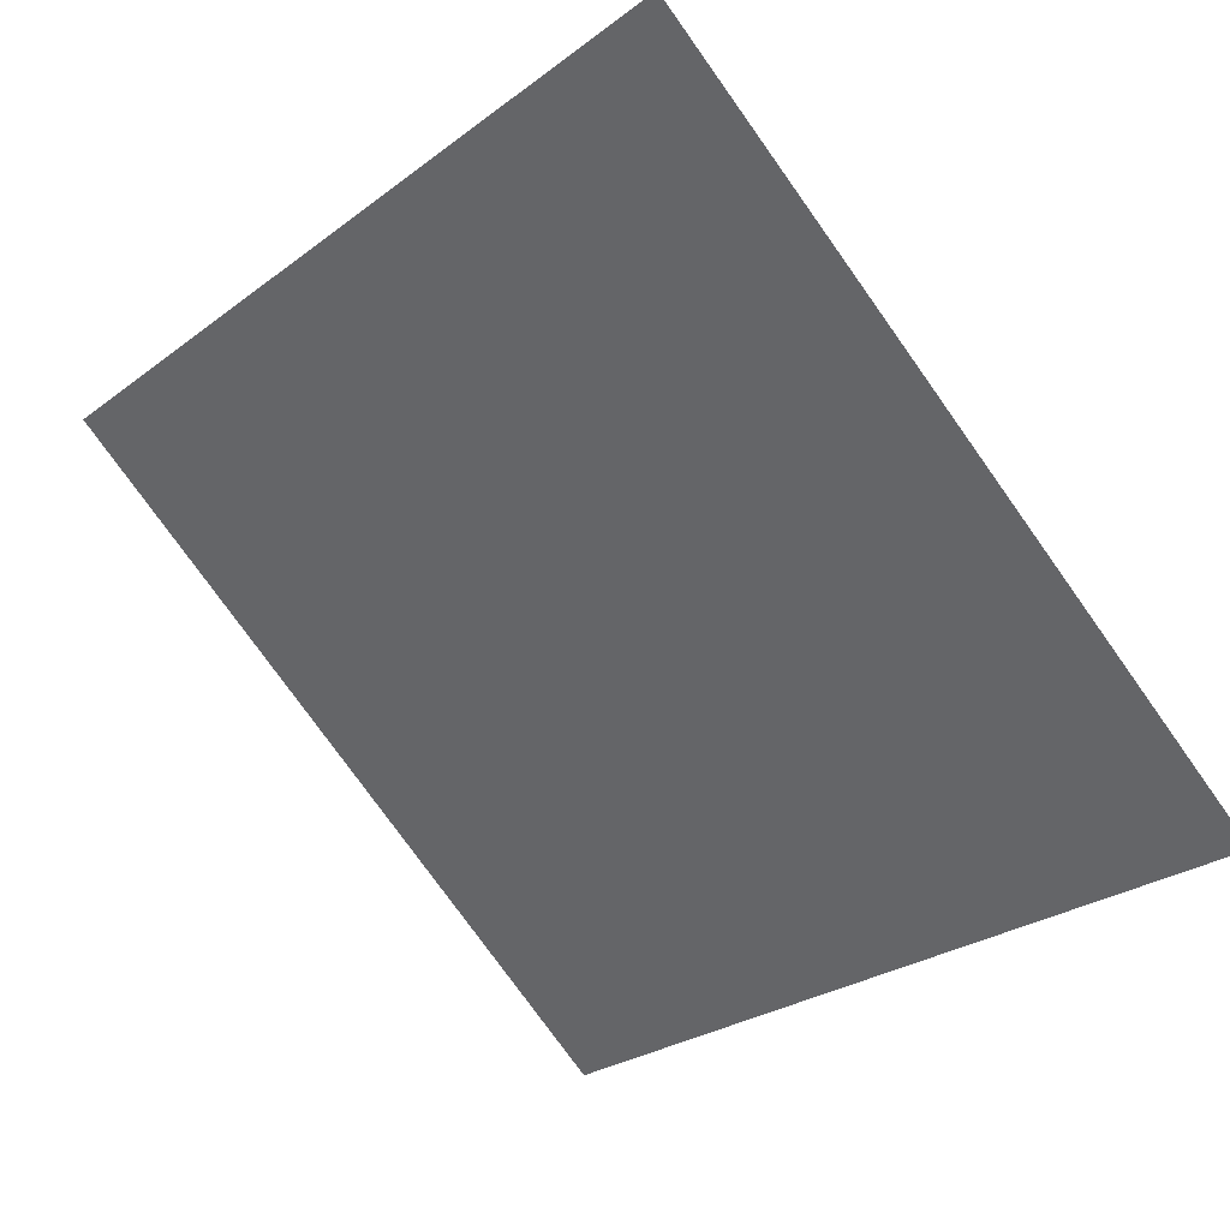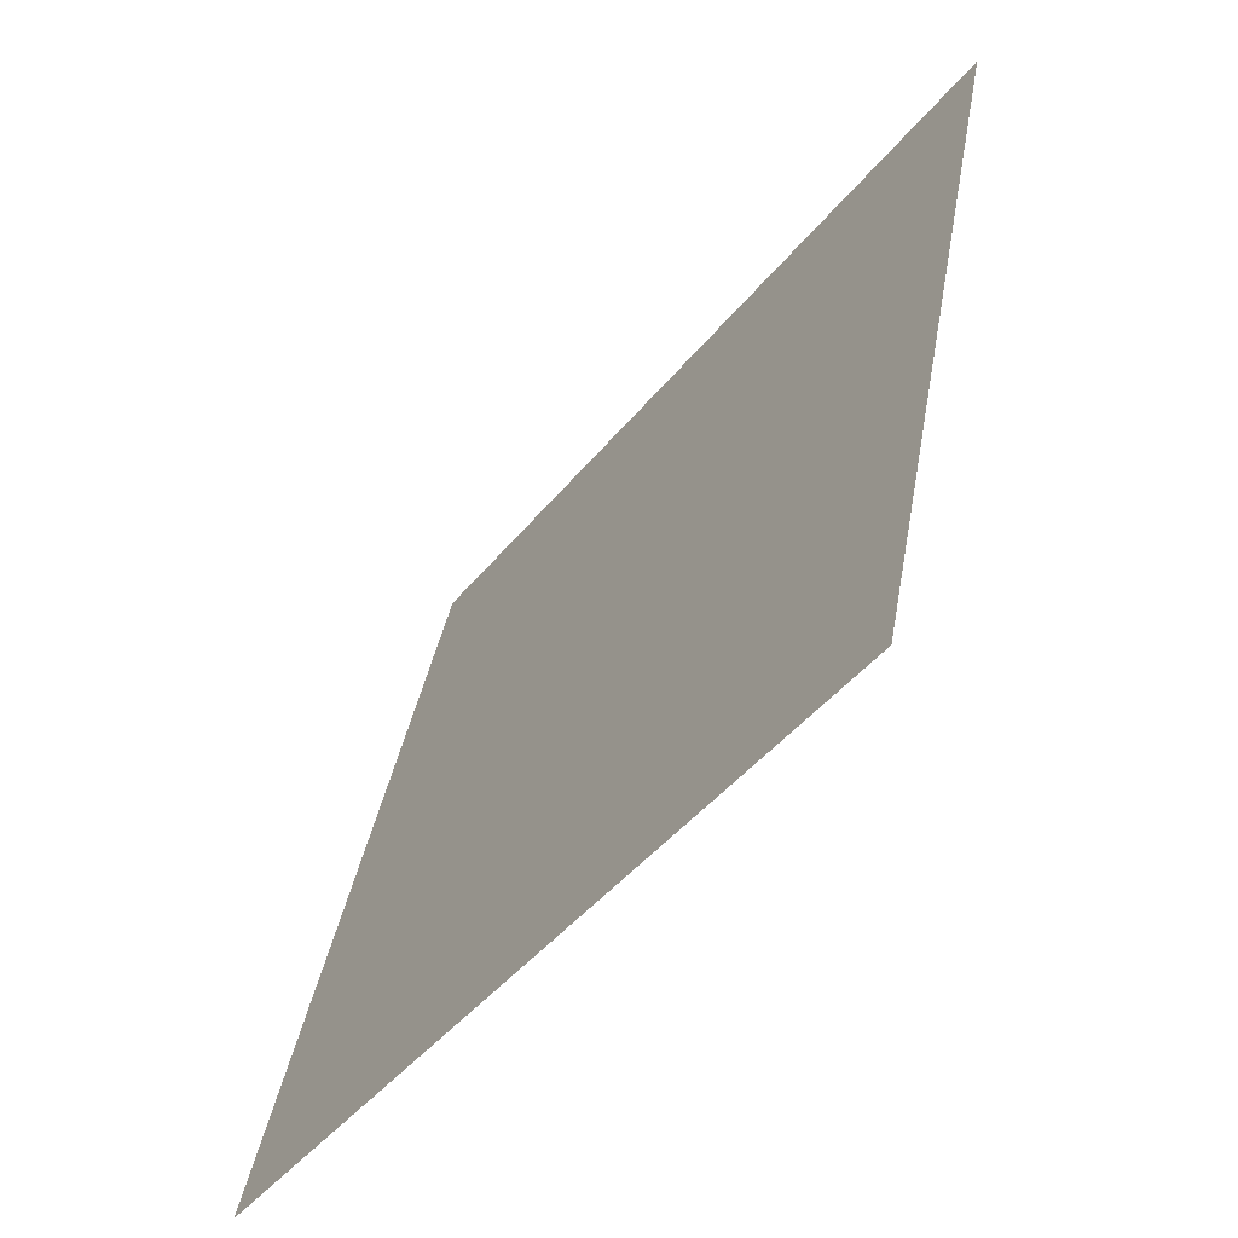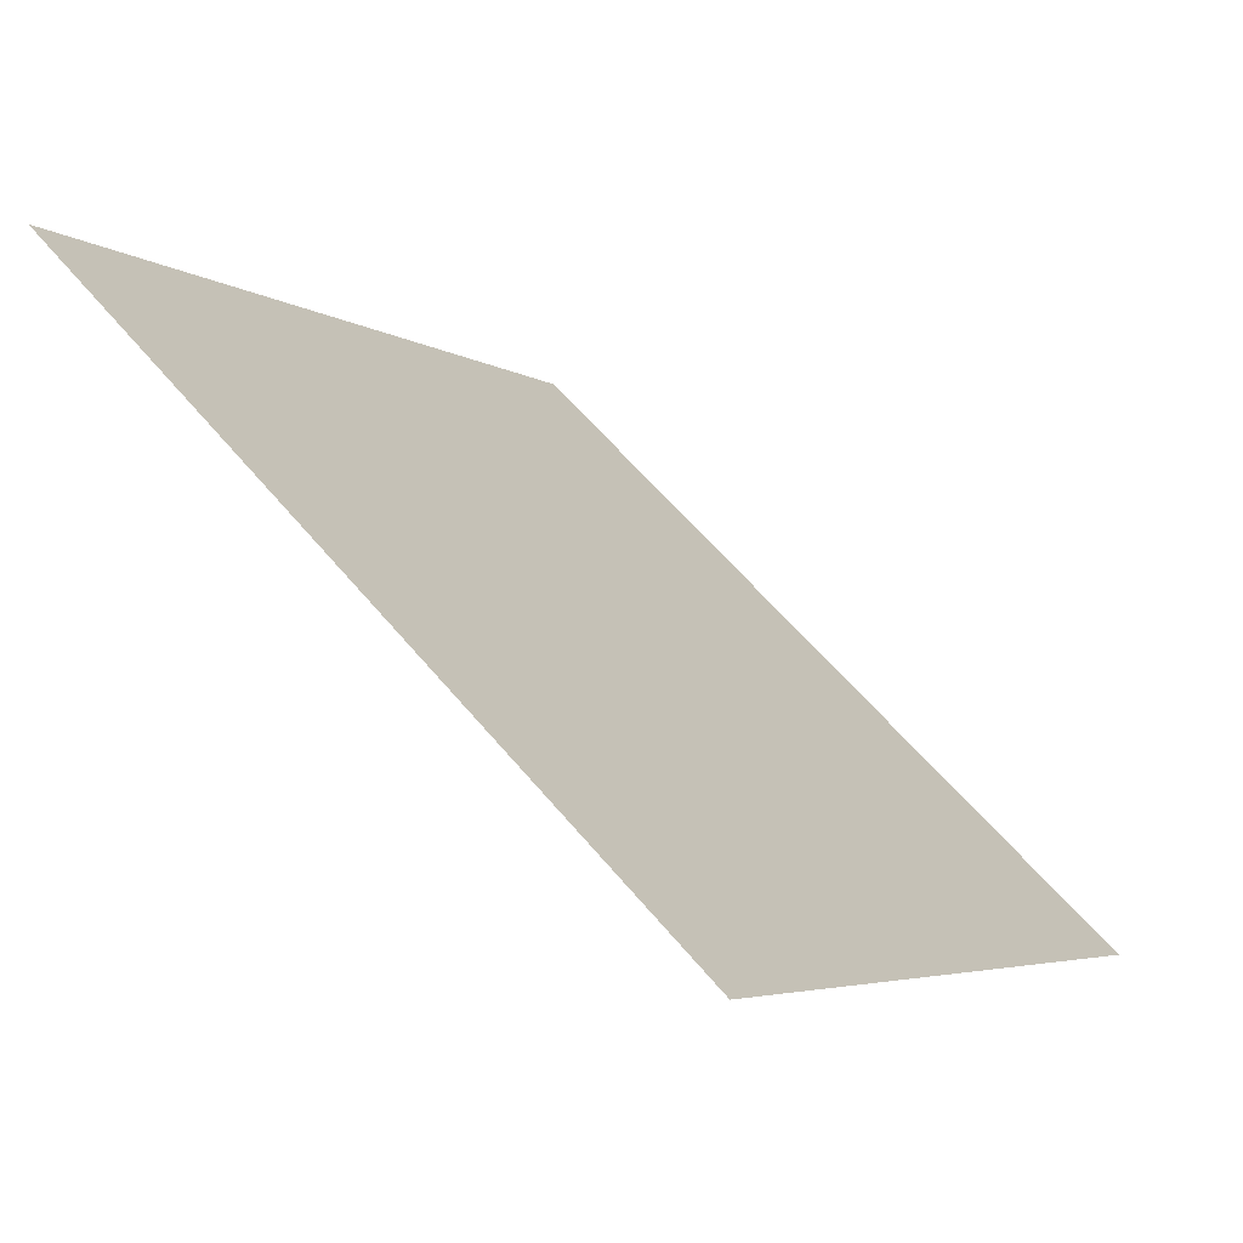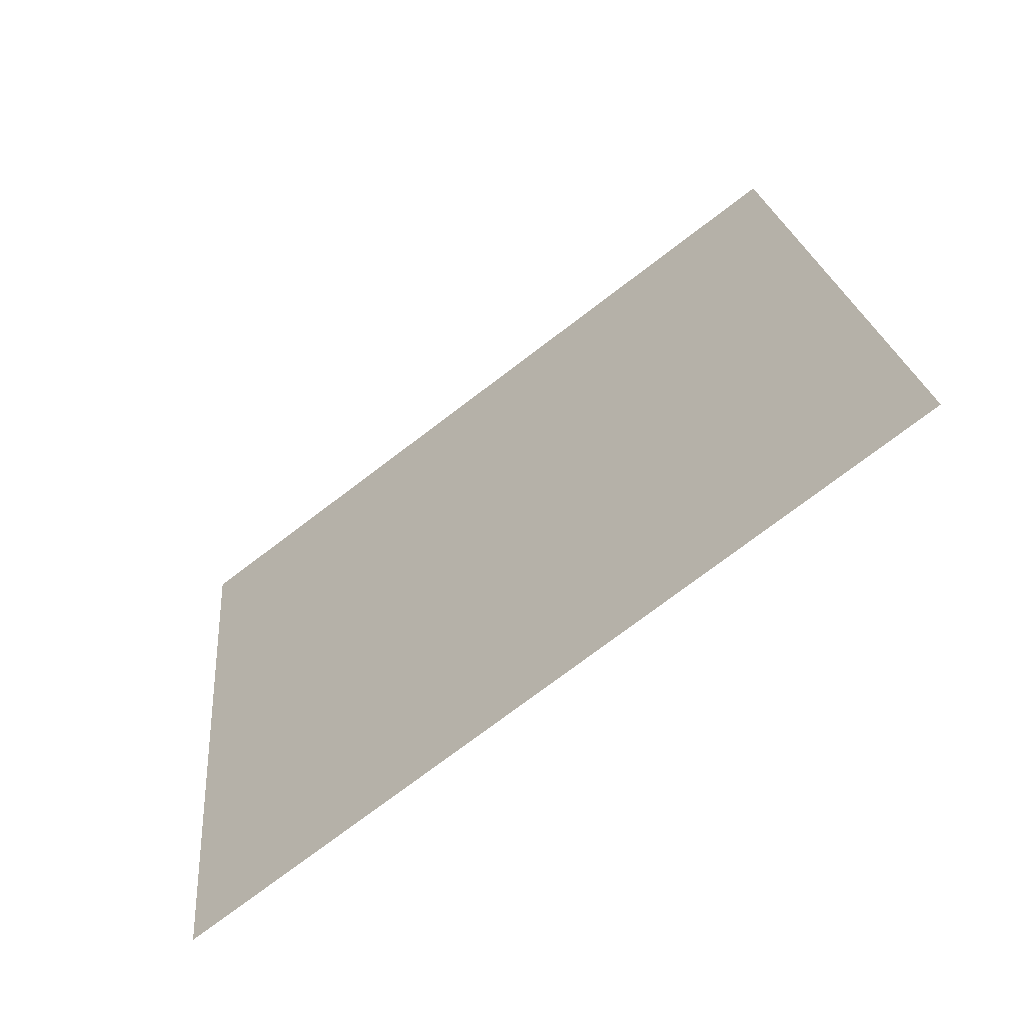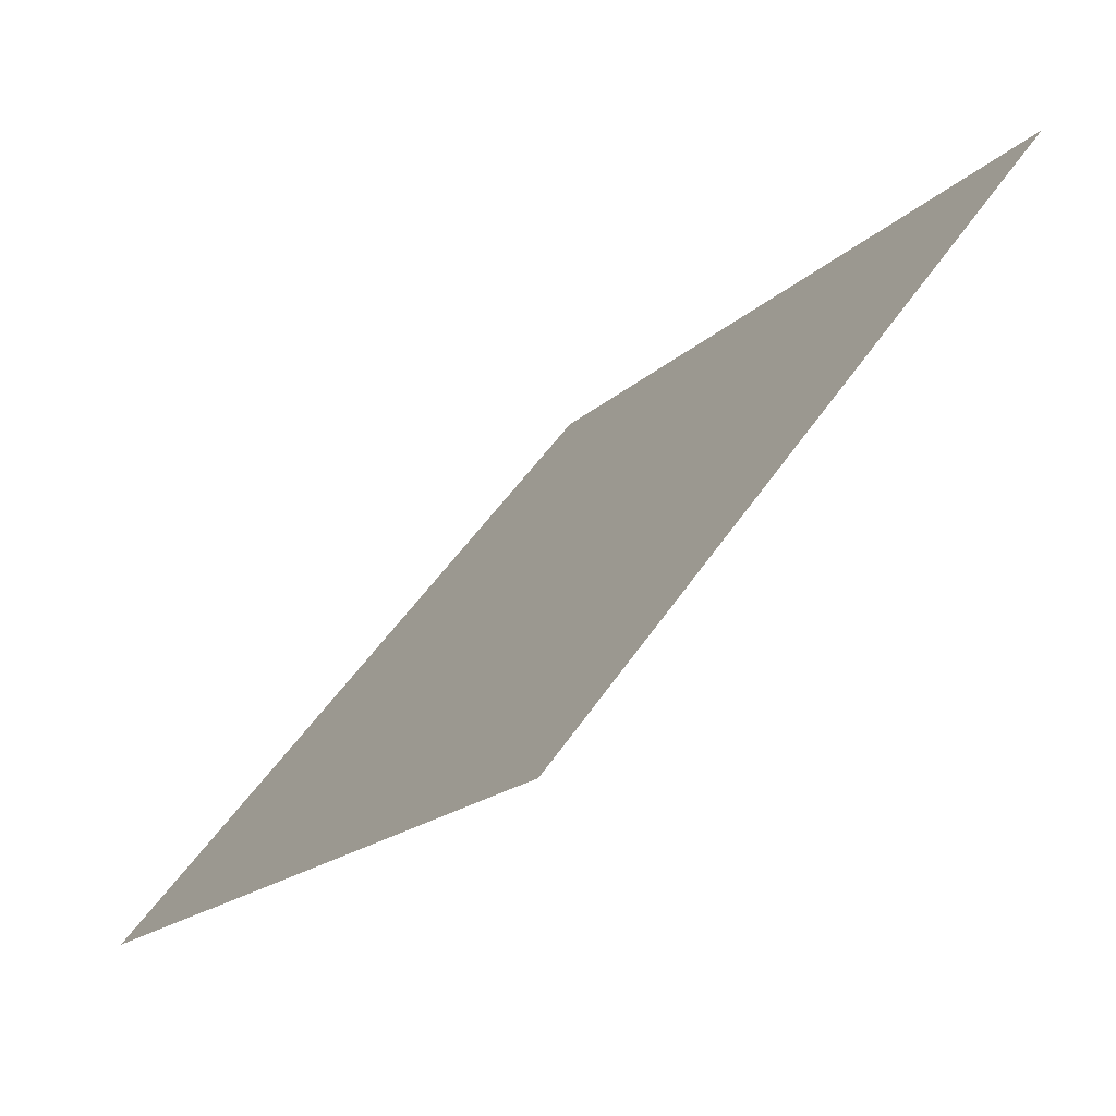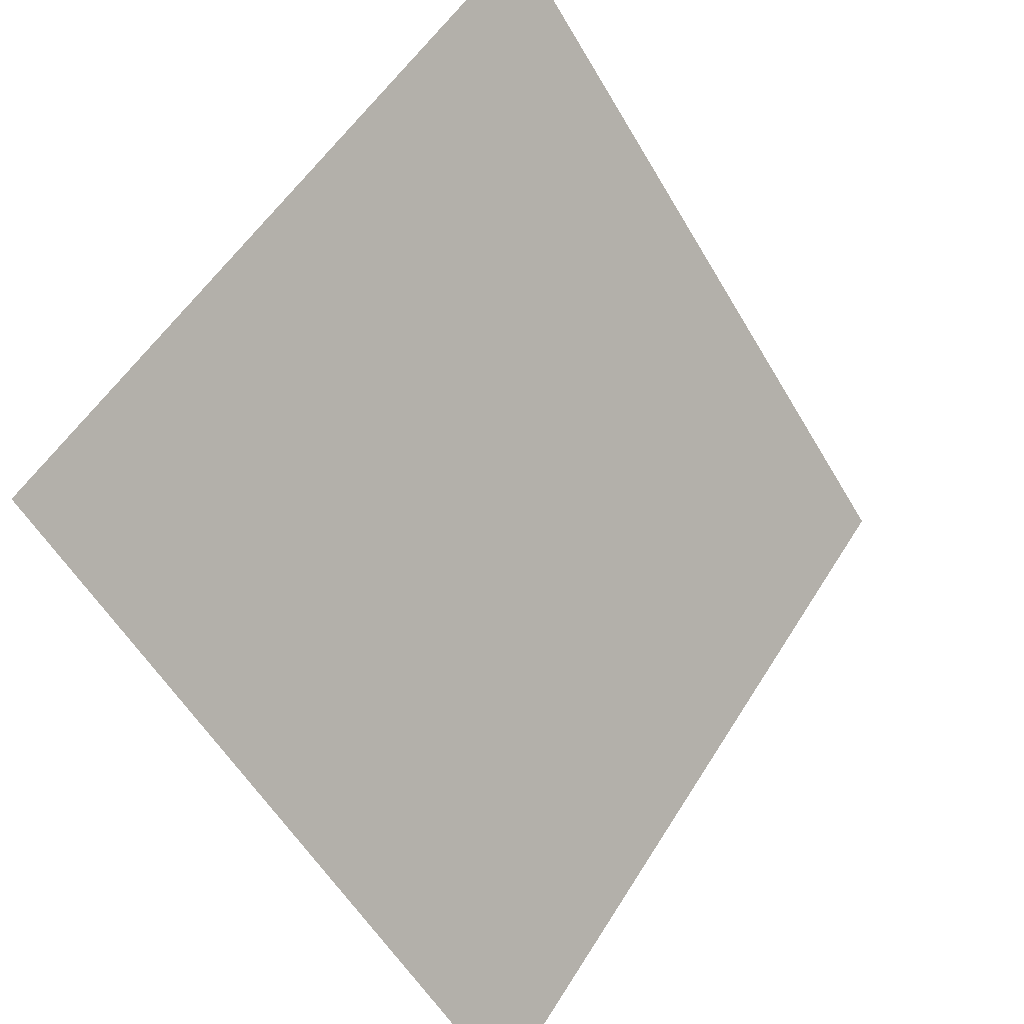
<metadata>
{"format":"obj","ext":"obj","renderer":"f3d","projection":"perspective","resolution":1024,"background":"white","views":[{"elev":-79.4,"azim":126.1,"up":"+Y"},{"elev":37.7,"azim":98.3,"up":"+Z"},{"elev":60.1,"azim":-130.8,"up":"+Z"},{"elev":22.7,"azim":-94.7,"up":"+Y"},{"elev":49.6,"azim":121.1,"up":"+Z"},{"elev":-56.7,"azim":118.6,"up":"+Z"}]}
</metadata>
<code>
v 0.1496 0.5189 0.1536
v 0.143 0.5191 0.1536
v 0.1432 0.523 0.1589
v 0.1497 0.5229 0.1588
f 4 3 2 1

</code>
